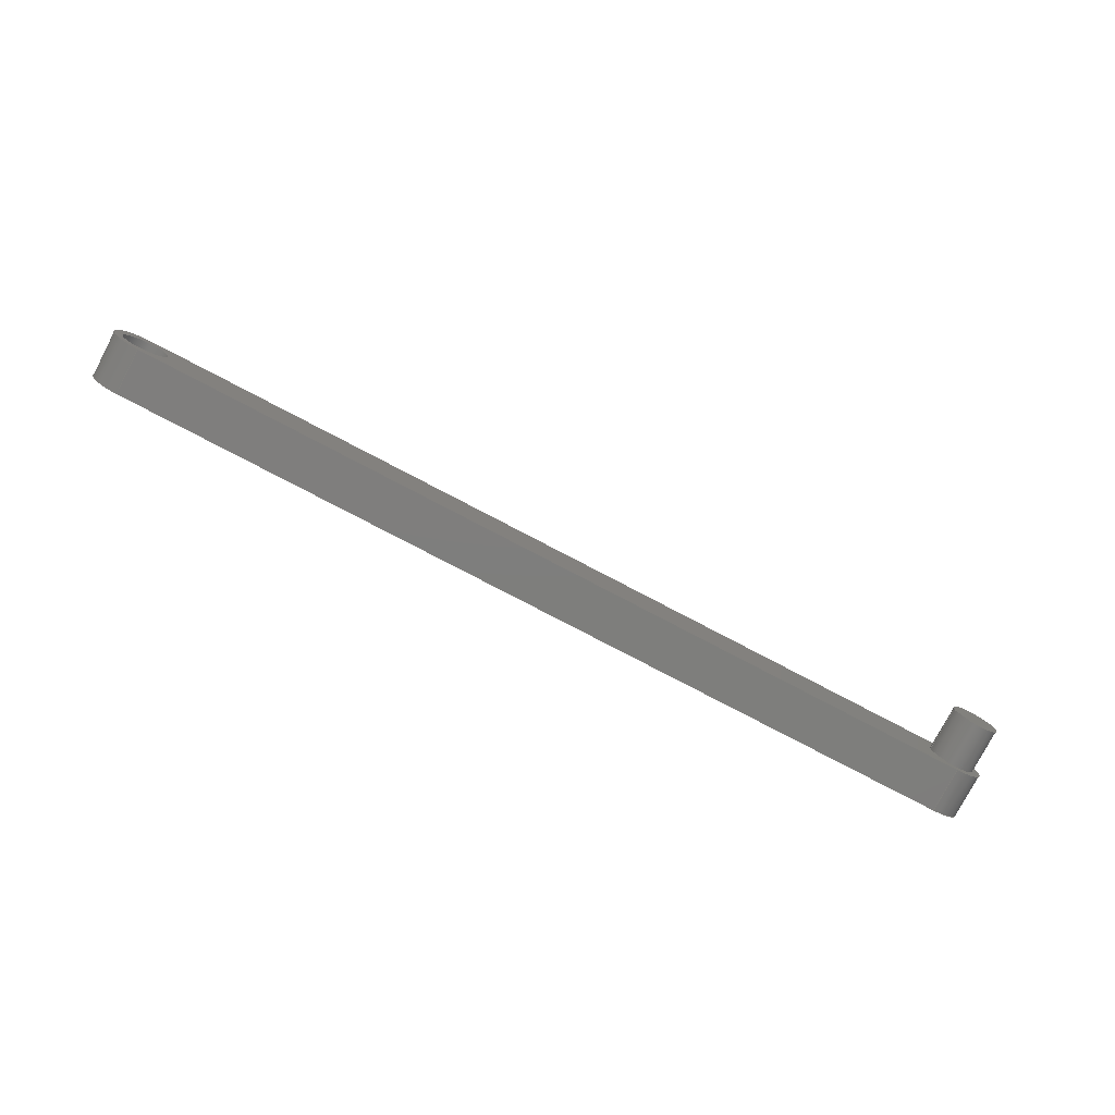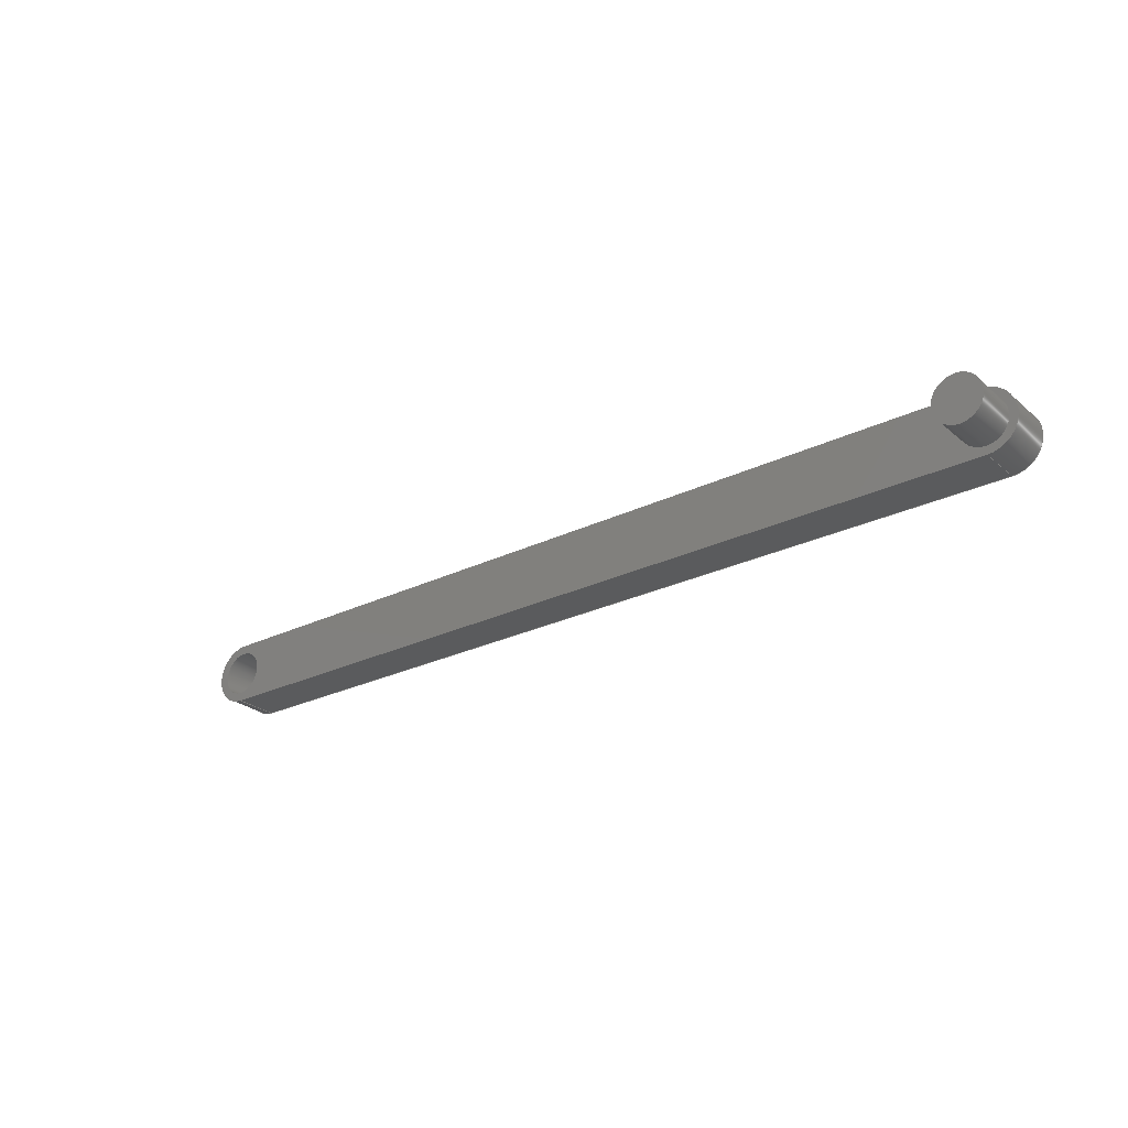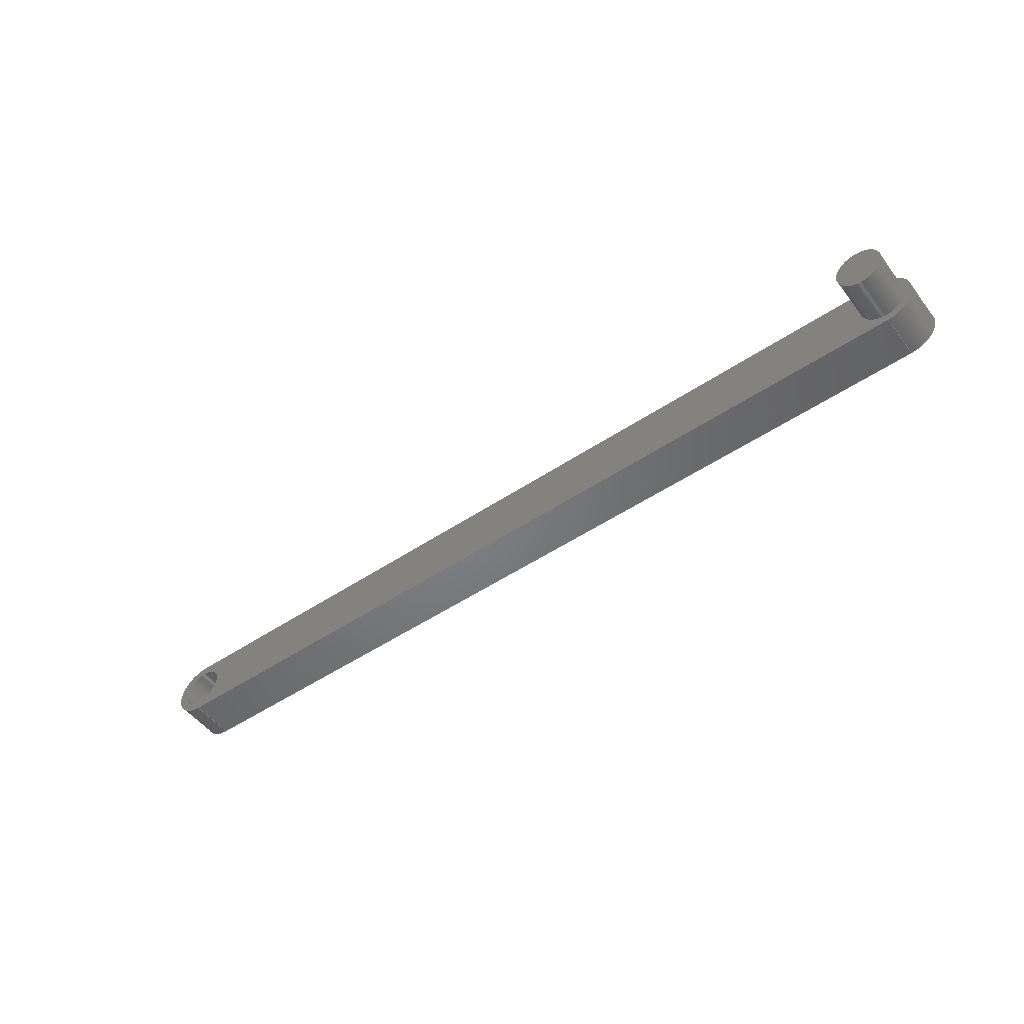
<metadata>
{"format":"step","ext":"step","renderer":"f3d","projection":"perspective","resolution":1024,"background":"white","views":[{"elev":-77.9,"azim":-27.7,"up":"+Y"},{"elev":-26.1,"azim":37.7,"up":"+Y"},{"elev":-51.1,"azim":36.1,"up":"+Y"}]}
</metadata>
<code>
ISO-10303-21;
DATA;
#1 = MECHANICAL_DESIGN_GEOMETRIC_PRESENTATION_REPRESENTATION( ' ', ( #7, #8, #9, #10, #11, #12, #13, #14, #15 ), #6 );
#2 = PRODUCT_DEFINITION_CONTEXT( '', #16, 'design' );
#3 = APPLICATION_PROTOCOL_DEFINITION( 'international standard', 'automotive_design', 2001, #16 );
#4 = PRODUCT_CATEGORY_RELATIONSHIP( 'NONE', 'NONE', #17, #18 );
#5 = SHAPE_DEFINITION_REPRESENTATION( #19, #20 );
#6 =  ( GEOMETRIC_REPRESENTATION_CONTEXT( 3 )GLOBAL_UNCERTAINTY_ASSIGNED_CONTEXT( ( #21 ) )GLOBAL_UNIT_ASSIGNED_CONTEXT( ( #22, #23, #24 ) )REPRESENTATION_CONTEXT( 'NONE', 'WORKSPACE' ) );
#7 = STYLED_ITEM( '', ( #25 ), #26 );
#8 = STYLED_ITEM( '', ( #27 ), #28 );
#9 = STYLED_ITEM( '', ( #29 ), #30 );
#10 = STYLED_ITEM( '', ( #31 ), #32 );
#11 = STYLED_ITEM( '', ( #33 ), #34 );
#12 = STYLED_ITEM( '', ( #35 ), #36 );
#13 = STYLED_ITEM( '', ( #37 ), #38 );
#14 = STYLED_ITEM( '', ( #39 ), #40 );
#15 = STYLED_ITEM( '', ( #41 ), #42 );
#16 = APPLICATION_CONTEXT( 'core data for automotive mechanical design processes' );
#17 = PRODUCT_CATEGORY( 'part', 'NONE' );
#18 = PRODUCT_RELATED_PRODUCT_CATEGORY( 'detail', ' ', ( #43 ) );
#19 = PRODUCT_DEFINITION_SHAPE( 'NONE', 'NONE', #44 );
#20 = ADVANCED_BREP_SHAPE_REPRESENTATION( 'Part 1', ( #45, #46 ), #6 );
#21 = UNCERTAINTY_MEASURE_WITH_UNIT( LENGTH_MEASURE( 1e-06 ), #22, '', '' );
#22 =  ( CONVERSION_BASED_UNIT( 'METRE', #47 )LENGTH_UNIT(  )NAMED_UNIT( #48 ) );
#23 =  ( NAMED_UNIT( #49 )PLANE_ANGLE_UNIT(  )SI_UNIT( $, .RADIAN. ) );
#24 =  ( NAMED_UNIT( #49 )SI_UNIT( $, .STERADIAN. )SOLID_ANGLE_UNIT(  ) );
#25 = PRESENTATION_STYLE_ASSIGNMENT( ( #50 ) );
#26 = ADVANCED_FACE( '', ( #51, #52 ), #53, .F. );
#27 = PRESENTATION_STYLE_ASSIGNMENT( ( #54 ) );
#28 = ADVANCED_FACE( '', ( #55 ), #56, .T. );
#29 = PRESENTATION_STYLE_ASSIGNMENT( ( #57 ) );
#30 = ADVANCED_FACE( '', ( #58 ), #59, .F. );
#31 = PRESENTATION_STYLE_ASSIGNMENT( ( #60 ) );
#32 = ADVANCED_FACE( '', ( #61, #62, #63 ), #64, .T. );
#33 = PRESENTATION_STYLE_ASSIGNMENT( ( #65 ) );
#34 = ADVANCED_FACE( '', ( #66, #67 ), #68, .F. );
#35 = PRESENTATION_STYLE_ASSIGNMENT( ( #69 ) );
#36 = ADVANCED_FACE( '', ( #70 ), #71, .T. );
#37 = PRESENTATION_STYLE_ASSIGNMENT( ( #72 ) );
#38 = ADVANCED_FACE( '', ( #73, #74 ), #75, .T. );
#39 = PRESENTATION_STYLE_ASSIGNMENT( ( #76 ) );
#40 = ADVANCED_FACE( '', ( #77 ), #78, .F. );
#41 = PRESENTATION_STYLE_ASSIGNMENT( ( #79 ) );
#42 = ADVANCED_FACE( '', ( #80 ), #81, .T. );
#43 = PRODUCT( 'Part 1', 'Part 1', 'PART-Part 1-DESC', ( #82 ) );
#44 = PRODUCT_DEFINITION( 'NONE', 'NONE', #83, #2 );
#45 = MANIFOLD_SOLID_BREP( 'Part 1', #84 );
#46 = AXIS2_PLACEMENT_3D( '', #85, #86, #87 );
#47 = LENGTH_MEASURE_WITH_UNIT( LENGTH_MEASURE( 1 ), #88 );
#48 = DIMENSIONAL_EXPONENTS( 1, 0, 0, 0, 0, 0, 0 );
#49 = DIMENSIONAL_EXPONENTS( 0, 0, 0, 0, 0, 0, 0 );
#50 = SURFACE_STYLE_USAGE( .BOTH., #89 );
#51 = FACE_BOUND( '', #90, .T. );
#52 = FACE_OUTER_BOUND( '', #91, .T. );
#53 = PLANE( '', #92 );
#54 = SURFACE_STYLE_USAGE( .BOTH., #93 );
#55 = FACE_OUTER_BOUND( '', #94, .T. );
#56 = CYLINDRICAL_SURFACE( '', #95, 0.01 );
#57 = SURFACE_STYLE_USAGE( .BOTH., #96 );
#58 = FACE_OUTER_BOUND( '', #97, .T. );
#59 = PLANE( '', #98 );
#60 = SURFACE_STYLE_USAGE( .BOTH., #99 );
#61 = FACE_BOUND( '', #100, .T. );
#62 = FACE_BOUND( '', #101, .T. );
#63 = FACE_OUTER_BOUND( '', #102, .T. );
#64 = PLANE( '', #103 );
#65 = SURFACE_STYLE_USAGE( .BOTH., #104 );
#66 = FACE_OUTER_BOUND( '', #105, .T. );
#67 = FACE_OUTER_BOUND( '', #106, .T. );
#68 = CYLINDRICAL_SURFACE( '', #107, 0.0075 );
#69 = SURFACE_STYLE_USAGE( .BOTH., #108 );
#70 = FACE_OUTER_BOUND( '', #109, .T. );
#71 = PLANE( '', #110 );
#72 = SURFACE_STYLE_USAGE( .BOTH., #111 );
#73 = FACE_OUTER_BOUND( '', #112, .T. );
#74 = FACE_OUTER_BOUND( '', #113, .T. );
#75 = CYLINDRICAL_SURFACE( '', #114, 0.0075 );
#76 = SURFACE_STYLE_USAGE( .BOTH., #115 );
#77 = FACE_OUTER_BOUND( '', #116, .T. );
#78 = PLANE( '', #117 );
#79 = SURFACE_STYLE_USAGE( .BOTH., #118 );
#80 = FACE_OUTER_BOUND( '', #119, .T. );
#81 = CYLINDRICAL_SURFACE( '', #120, 0.01 );
#82 = PRODUCT_CONTEXT( '', #16, 'mechanical' );
#83 = PRODUCT_DEFINITION_FORMATION_WITH_SPECIFIED_SOURCE( ' ', 'NONE', #43, .NOT_KNOWN. );
#84 = CLOSED_SHELL( '', ( #30, #38, #36, #42, #40, #28, #26, #32, #34 ) );
#85 = CARTESIAN_POINT( '', ( 0, 0, 0 ) );
#86 = DIRECTION( '', ( 0, 0, 1 ) );
#87 = DIRECTION( '', ( 1, 0, 0 ) );
#88 =  ( LENGTH_UNIT(  )NAMED_UNIT( #48 )SI_UNIT( $, .METRE. ) );
#89 = SURFACE_SIDE_STYLE( '', ( #121 ) );
#90 = EDGE_LOOP( '', ( #122 ) );
#91 = EDGE_LOOP( '', ( #123, #124, #125, #126 ) );
#92 = AXIS2_PLACEMENT_3D( '', #127, #128, #129 );
#93 = SURFACE_SIDE_STYLE( '', ( #130 ) );
#94 = EDGE_LOOP( '', ( #131, #132, #133, #134 ) );
#95 = AXIS2_PLACEMENT_3D( '', #135, #136, #137 );
#96 = SURFACE_SIDE_STYLE( '', ( #138 ) );
#97 = EDGE_LOOP( '', ( #139 ) );
#98 = AXIS2_PLACEMENT_3D( '', #140, #141, #142 );
#99 = SURFACE_SIDE_STYLE( '', ( #143 ) );
#100 = EDGE_LOOP( '', ( #144 ) );
#101 = EDGE_LOOP( '', ( #145 ) );
#102 = EDGE_LOOP( '', ( #146, #147, #148, #149 ) );
#103 = AXIS2_PLACEMENT_3D( '', #150, #151, #152 );
#104 = SURFACE_SIDE_STYLE( '', ( #153 ) );
#105 = EDGE_LOOP( '', ( #154 ) );
#106 = EDGE_LOOP( '', ( #155 ) );
#107 = AXIS2_PLACEMENT_3D( '', #156, #157, #158 );
#108 = SURFACE_SIDE_STYLE( '', ( #159 ) );
#109 = EDGE_LOOP( '', ( #160, #161, #162, #163 ) );
#110 = AXIS2_PLACEMENT_3D( '', #164, #165, #166 );
#111 = SURFACE_SIDE_STYLE( '', ( #167 ) );
#112 = EDGE_LOOP( '', ( #168 ) );
#113 = EDGE_LOOP( '', ( #169 ) );
#114 = AXIS2_PLACEMENT_3D( '', #170, #171, #172 );
#115 = SURFACE_SIDE_STYLE( '', ( #173 ) );
#116 = EDGE_LOOP( '', ( #174, #175, #176, #177 ) );
#117 = AXIS2_PLACEMENT_3D( '', #178, #179, #180 );
#118 = SURFACE_SIDE_STYLE( '', ( #181 ) );
#119 = EDGE_LOOP( '', ( #182, #183, #184, #185 ) );
#120 = AXIS2_PLACEMENT_3D( '', #186, #187, #188 );
#121 = SURFACE_STYLE_FILL_AREA( #189 );
#122 = ORIENTED_EDGE( '', *, *, #190, .T. );
#123 = ORIENTED_EDGE( '', *, *, #191, .T. );
#124 = ORIENTED_EDGE( '', *, *, #192, .F. );
#125 = ORIENTED_EDGE( '', *, *, #193, .F. );
#126 = ORIENTED_EDGE( '', *, *, #194, .F. );
#127 = CARTESIAN_POINT( '', ( -2.776e-17, -1.388e-17, 0 ) );
#128 = DIRECTION( '', ( 0, 0, 1 ) );
#129 = DIRECTION( '', ( 1, 0, 0 ) );
#130 = SURFACE_STYLE_FILL_AREA( #195 );
#131 = ORIENTED_EDGE( '', *, *, #192, .T. );
#132 = ORIENTED_EDGE( '', *, *, #196, .F. );
#133 = ORIENTED_EDGE( '', *, *, #197, .F. );
#134 = ORIENTED_EDGE( '', *, *, #198, .T. );
#135 = CARTESIAN_POINT( '', ( 0.1409, -3.296e-17, 0.015 ) );
#136 = DIRECTION( '', ( -0, -0, 1 ) );
#137 = DIRECTION( '', ( -1, 0, 0 ) );
#138 = SURFACE_STYLE_FILL_AREA( #199 );
#139 = ORIENTED_EDGE( '', *, *, #200, .F. );
#140 = CARTESIAN_POINT( '', ( -2.776e-17, -1.388e-17, 0.03 ) );
#141 = DIRECTION( '', ( 0, 0, -1 ) );
#142 = DIRECTION( '', ( 1, 0, 0 ) );
#143 = SURFACE_STYLE_FILL_AREA( #201 );
#144 = ORIENTED_EDGE( '', *, *, #202, .F. );
#145 = ORIENTED_EDGE( '', *, *, #203, .F. );
#146 = ORIENTED_EDGE( '', *, *, #204, .F. );
#147 = ORIENTED_EDGE( '', *, *, #205, .T. );
#148 = ORIENTED_EDGE( '', *, *, #206, .T. );
#149 = ORIENTED_EDGE( '', *, *, #197, .T. );
#150 = CARTESIAN_POINT( '', ( -2.776e-17, -1.388e-17, 0.015 ) );
#151 = DIRECTION( '', ( 0, 0, 1 ) );
#152 = DIRECTION( '', ( 1, 0, 0 ) );
#153 = SURFACE_STYLE_FILL_AREA( #207 );
#154 = ORIENTED_EDGE( '', *, *, #203, .T. );
#155 = ORIENTED_EDGE( '', *, *, #190, .F. );
#156 = CARTESIAN_POINT( '', ( -0.1409, -3.296e-17, 0.015 ) );
#157 = DIRECTION( '', ( -0, -0, 1 ) );
#158 = DIRECTION( '', ( -1, 0, 0 ) );
#159 = SURFACE_STYLE_FILL_AREA( #208 );
#160 = ORIENTED_EDGE( '', *, *, #191, .F. );
#161 = ORIENTED_EDGE( '', *, *, #209, .F. );
#162 = ORIENTED_EDGE( '', *, *, #204, .T. );
#163 = ORIENTED_EDGE( '', *, *, #196, .T. );
#164 = CARTESIAN_POINT( '', ( -1.388e-17, 0.01, 0.015 ) );
#165 = DIRECTION( '', ( 0, 1, 0 ) );
#166 = DIRECTION( '', ( 0, 0, 1 ) );
#167 = SURFACE_STYLE_FILL_AREA( #210 );
#168 = ORIENTED_EDGE( '', *, *, #202, .T. );
#169 = ORIENTED_EDGE( '', *, *, #200, .T. );
#170 = CARTESIAN_POINT( '', ( 0.1409, -3.342e-17, 0.03 ) );
#171 = DIRECTION( '', ( -0, -0, 1 ) );
#172 = DIRECTION( '', ( -1, 0, 0 ) );
#173 = SURFACE_STYLE_FILL_AREA( #211 );
#174 = ORIENTED_EDGE( '', *, *, #193, .T. );
#175 = ORIENTED_EDGE( '', *, *, #198, .F. );
#176 = ORIENTED_EDGE( '', *, *, #206, .F. );
#177 = ORIENTED_EDGE( '', *, *, #212, .T. );
#178 = CARTESIAN_POINT( '', ( -1.388e-17, -0.01, 0.015 ) );
#179 = DIRECTION( '', ( 0, 1, 0 ) );
#180 = DIRECTION( '', ( 0, 0, 1 ) );
#181 = SURFACE_STYLE_FILL_AREA( #213 );
#182 = ORIENTED_EDGE( '', *, *, #194, .T. );
#183 = ORIENTED_EDGE( '', *, *, #212, .F. );
#184 = ORIENTED_EDGE( '', *, *, #205, .F. );
#185 = ORIENTED_EDGE( '', *, *, #209, .T. );
#186 = CARTESIAN_POINT( '', ( -0.1409, -3.296e-17, 0.015 ) );
#187 = DIRECTION( '', ( -0, -0, 1 ) );
#188 = DIRECTION( '', ( -1, 0, 0 ) );
#189 = FILL_AREA_STYLE( '', ( #214 ) );
#190 = EDGE_CURVE( '', #215, #215, #216, .T. );
#191 = EDGE_CURVE( '', #217, #218, #219, .T. );
#192 = EDGE_CURVE( '', #220, #218, #221, .T. );
#193 = EDGE_CURVE( '', #222, #220, #223, .T. );
#194 = EDGE_CURVE( '', #217, #222, #224, .T. );
#195 = FILL_AREA_STYLE( '', ( #225 ) );
#196 = EDGE_CURVE( '', #226, #218, #227, .T. );
#197 = EDGE_CURVE( '', #228, #226, #229, .T. );
#198 = EDGE_CURVE( '', #228, #220, #230, .T. );
#199 = FILL_AREA_STYLE( '', ( #231 ) );
#200 = EDGE_CURVE( '', #232, #232, #233, .T. );
#201 = FILL_AREA_STYLE( '', ( #234 ) );
#202 = EDGE_CURVE( '', #235, #235, #236, .T. );
#203 = EDGE_CURVE( '', #237, #237, #238, .T. );
#204 = EDGE_CURVE( '', #239, #226, #240, .T. );
#205 = EDGE_CURVE( '', #239, #241, #242, .T. );
#206 = EDGE_CURVE( '', #241, #228, #243, .T. );
#207 = FILL_AREA_STYLE( '', ( #244 ) );
#208 = FILL_AREA_STYLE( '', ( #245 ) );
#209 = EDGE_CURVE( '', #239, #217, #246, .T. );
#210 = FILL_AREA_STYLE( '', ( #247 ) );
#211 = FILL_AREA_STYLE( '', ( #248 ) );
#212 = EDGE_CURVE( '', #241, #222, #249, .T. );
#213 = FILL_AREA_STYLE( '', ( #250 ) );
#214 = FILL_AREA_STYLE_COLOUR( '', #251 );
#215 = VERTEX_POINT( '', #252 );
#216 = CIRCLE( '', #253, 0.0075 );
#217 = VERTEX_POINT( '', #254 );
#218 = VERTEX_POINT( '', #255 );
#219 = LINE( '', #256, #257 );
#220 = VERTEX_POINT( '', #258 );
#221 = CIRCLE( '', #259, 0.01 );
#222 = VERTEX_POINT( '', #260 );
#223 = LINE( '', #261, #262 );
#224 = CIRCLE( '', #263, 0.01 );
#225 = FILL_AREA_STYLE_COLOUR( '', #264 );
#226 = VERTEX_POINT( '', #265 );
#227 = LINE( '', #266, #267 );
#228 = VERTEX_POINT( '', #268 );
#229 = CIRCLE( '', #269, 0.01 );
#230 = LINE( '', #270, #271 );
#231 = FILL_AREA_STYLE_COLOUR( '', #272 );
#232 = VERTEX_POINT( '', #273 );
#233 = CIRCLE( '', #274, 0.0075 );
#234 = FILL_AREA_STYLE_COLOUR( '', #275 );
#235 = VERTEX_POINT( '', #276 );
#236 = CIRCLE( '', #277, 0.0075 );
#237 = VERTEX_POINT( '', #278 );
#238 = CIRCLE( '', #279, 0.0075 );
#239 = VERTEX_POINT( '', #280 );
#240 = LINE( '', #281, #282 );
#241 = VERTEX_POINT( '', #283 );
#242 = CIRCLE( '', #284, 0.01 );
#243 = LINE( '', #285, #286 );
#244 = FILL_AREA_STYLE_COLOUR( '', #287 );
#245 = FILL_AREA_STYLE_COLOUR( '', #288 );
#246 = LINE( '', #289, #290 );
#247 = FILL_AREA_STYLE_COLOUR( '', #291 );
#248 = FILL_AREA_STYLE_COLOUR( '', #292 );
#249 = LINE( '', #293, #294 );
#250 = FILL_AREA_STYLE_COLOUR( '', #295 );
#251 = COLOUR_RGB( '', 0.6157, 0.8118, 0.9294 );
#252 = CARTESIAN_POINT( '', ( -0.1333, -3.296e-17, 0 ) );
#253 = AXIS2_PLACEMENT_3D( '', #296, #297, #298 );
#254 = CARTESIAN_POINT( '', ( -0.1409, 0.01, 0 ) );
#255 = CARTESIAN_POINT( '', ( 0.1409, 0.01, 0 ) );
#256 = CARTESIAN_POINT( '', ( -1.388e-17, 0.01, 0 ) );
#257 = VECTOR( '', #299, 1 );
#258 = CARTESIAN_POINT( '', ( 0.1409, -0.01, 0 ) );
#259 = AXIS2_PLACEMENT_3D( '', #300, #301, #302 );
#260 = CARTESIAN_POINT( '', ( -0.1409, -0.01, 0 ) );
#261 = CARTESIAN_POINT( '', ( -1.388e-17, -0.01, 0 ) );
#262 = VECTOR( '', #303, 1 );
#263 = AXIS2_PLACEMENT_3D( '', #304, #305, #306 );
#264 = COLOUR_RGB( '', 0.6157, 0.8118, 0.9294 );
#265 = CARTESIAN_POINT( '', ( 0.1409, 0.01, 0.015 ) );
#266 = CARTESIAN_POINT( '', ( 0.1409, 0.01, 0.015 ) );
#267 = VECTOR( '', #307, 1 );
#268 = CARTESIAN_POINT( '', ( 0.1409, -0.01, 0.015 ) );
#269 = AXIS2_PLACEMENT_3D( '', #308, #309, #310 );
#270 = CARTESIAN_POINT( '', ( 0.1409, -0.01, 0.015 ) );
#271 = VECTOR( '', #311, 1 );
#272 = COLOUR_RGB( '', 0.6157, 0.8118, 0.9294 );
#273 = CARTESIAN_POINT( '', ( 0.1333, -3.342e-17, 0.03 ) );
#274 = AXIS2_PLACEMENT_3D( '', #312, #313, #314 );
#275 = COLOUR_RGB( '', 0.6157, 0.8118, 0.9294 );
#276 = CARTESIAN_POINT( '', ( 0.1484, -3.342e-17, 0.015 ) );
#277 = AXIS2_PLACEMENT_3D( '', #315, #316, #317 );
#278 = CARTESIAN_POINT( '', ( -0.1333, -3.296e-17, 0.015 ) );
#279 = AXIS2_PLACEMENT_3D( '', #318, #319, #320 );
#280 = CARTESIAN_POINT( '', ( -0.1409, 0.01, 0.015 ) );
#281 = CARTESIAN_POINT( '', ( -1.388e-17, 0.01, 0.015 ) );
#282 = VECTOR( '', #321, 1 );
#283 = CARTESIAN_POINT( '', ( -0.1409, -0.01, 0.015 ) );
#284 = AXIS2_PLACEMENT_3D( '', #322, #323, #324 );
#285 = CARTESIAN_POINT( '', ( -1.388e-17, -0.01, 0.015 ) );
#286 = VECTOR( '', #325, 1 );
#287 = COLOUR_RGB( '', 0.6157, 0.8118, 0.9294 );
#288 = COLOUR_RGB( '', 0.6157, 0.8118, 0.9294 );
#289 = CARTESIAN_POINT( '', ( -0.1409, 0.01, 0.015 ) );
#290 = VECTOR( '', #326, 1 );
#291 = COLOUR_RGB( '', 0.6157, 0.8118, 0.9294 );
#292 = COLOUR_RGB( '', 0.6157, 0.8118, 0.9294 );
#293 = CARTESIAN_POINT( '', ( -0.1409, -0.01, 0.015 ) );
#294 = VECTOR( '', #327, 1 );
#295 = COLOUR_RGB( '', 0.6157, 0.8118, 0.9294 );
#296 = CARTESIAN_POINT( '', ( -0.1409, -3.296e-17, 0 ) );
#297 = DIRECTION( '', ( 0, 0, 1 ) );
#298 = DIRECTION( '', ( 1, 0, 0 ) );
#299 = DIRECTION( '', ( 1, 0, 0 ) );
#300 = CARTESIAN_POINT( '', ( 0.1409, -3.296e-17, 0 ) );
#301 = DIRECTION( '', ( 0, 0, 1 ) );
#302 = DIRECTION( '', ( 1, 0, 0 ) );
#303 = DIRECTION( '', ( 1, 0, 0 ) );
#304 = CARTESIAN_POINT( '', ( -0.1409, -3.296e-17, 0 ) );
#305 = DIRECTION( '', ( 0, 0, 1 ) );
#306 = DIRECTION( '', ( 1, 0, 0 ) );
#307 = DIRECTION( '', ( 0, 0, -1 ) );
#308 = CARTESIAN_POINT( '', ( 0.1409, -3.296e-17, 0.015 ) );
#309 = DIRECTION( '', ( 0, 0, 1 ) );
#310 = DIRECTION( '', ( 1, 0, 0 ) );
#311 = DIRECTION( '', ( 0, 0, -1 ) );
#312 = CARTESIAN_POINT( '', ( 0.1409, -3.342e-17, 0.03 ) );
#313 = DIRECTION( '', ( 0, 0, -1 ) );
#314 = DIRECTION( '', ( -1, 0, 0 ) );
#315 = CARTESIAN_POINT( '', ( 0.1409, -3.342e-17, 0.015 ) );
#316 = DIRECTION( '', ( 0, 0, 1 ) );
#317 = DIRECTION( '', ( 1, 0, 0 ) );
#318 = CARTESIAN_POINT( '', ( -0.1409, -3.296e-17, 0.015 ) );
#319 = DIRECTION( '', ( 0, 0, 1 ) );
#320 = DIRECTION( '', ( 1, 0, 0 ) );
#321 = DIRECTION( '', ( 1, 0, 0 ) );
#322 = CARTESIAN_POINT( '', ( -0.1409, -3.296e-17, 0.015 ) );
#323 = DIRECTION( '', ( 0, 0, 1 ) );
#324 = DIRECTION( '', ( 1, 0, 0 ) );
#325 = DIRECTION( '', ( 1, 0, 0 ) );
#326 = DIRECTION( '', ( 0, 0, -1 ) );
#327 = DIRECTION( '', ( 0, 0, -1 ) );
ENDSEC;
END-ISO-10303-21;

</code>
